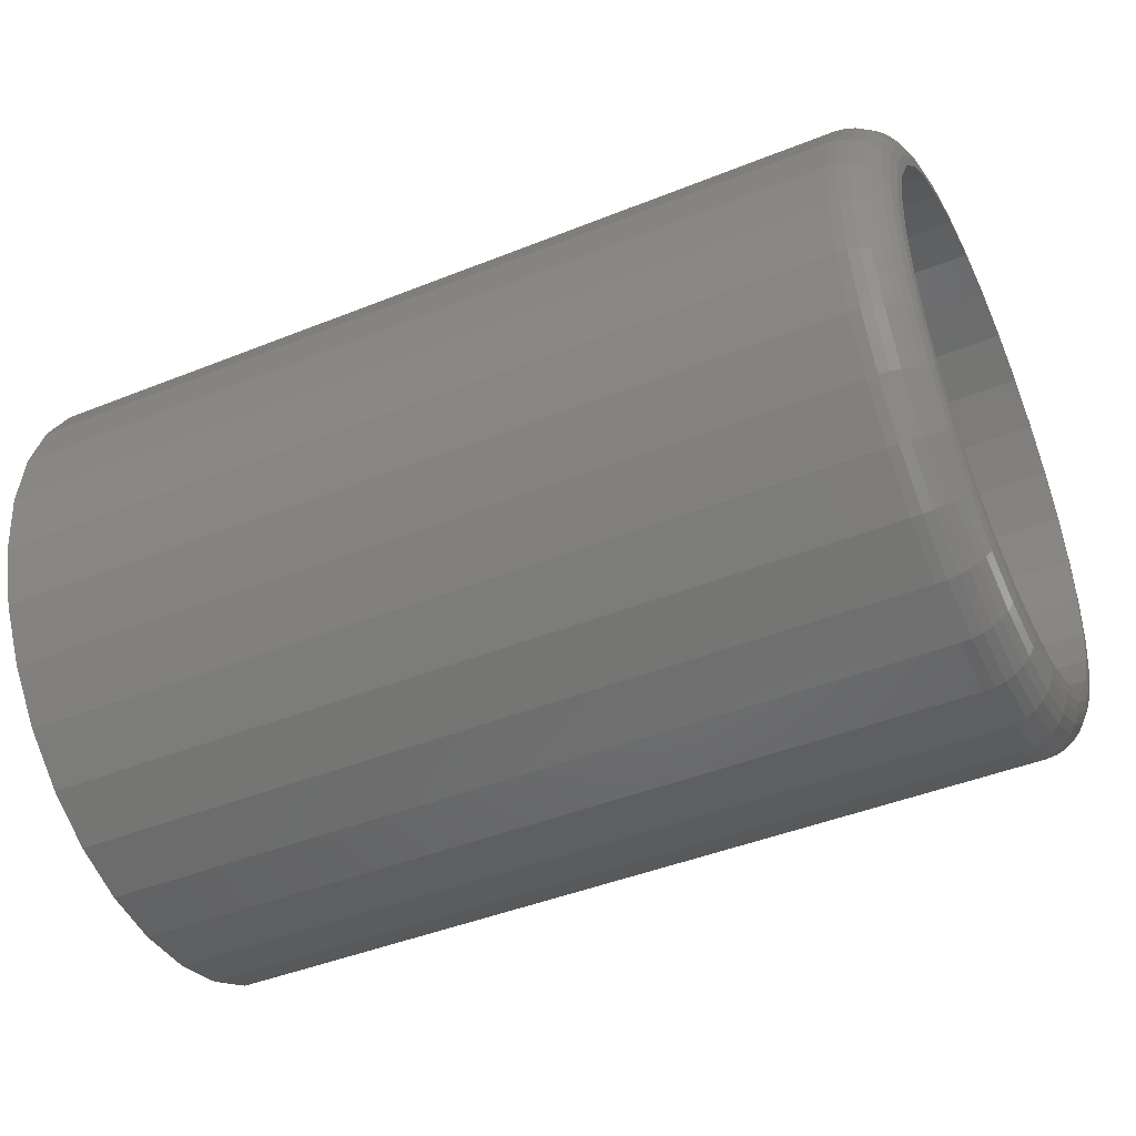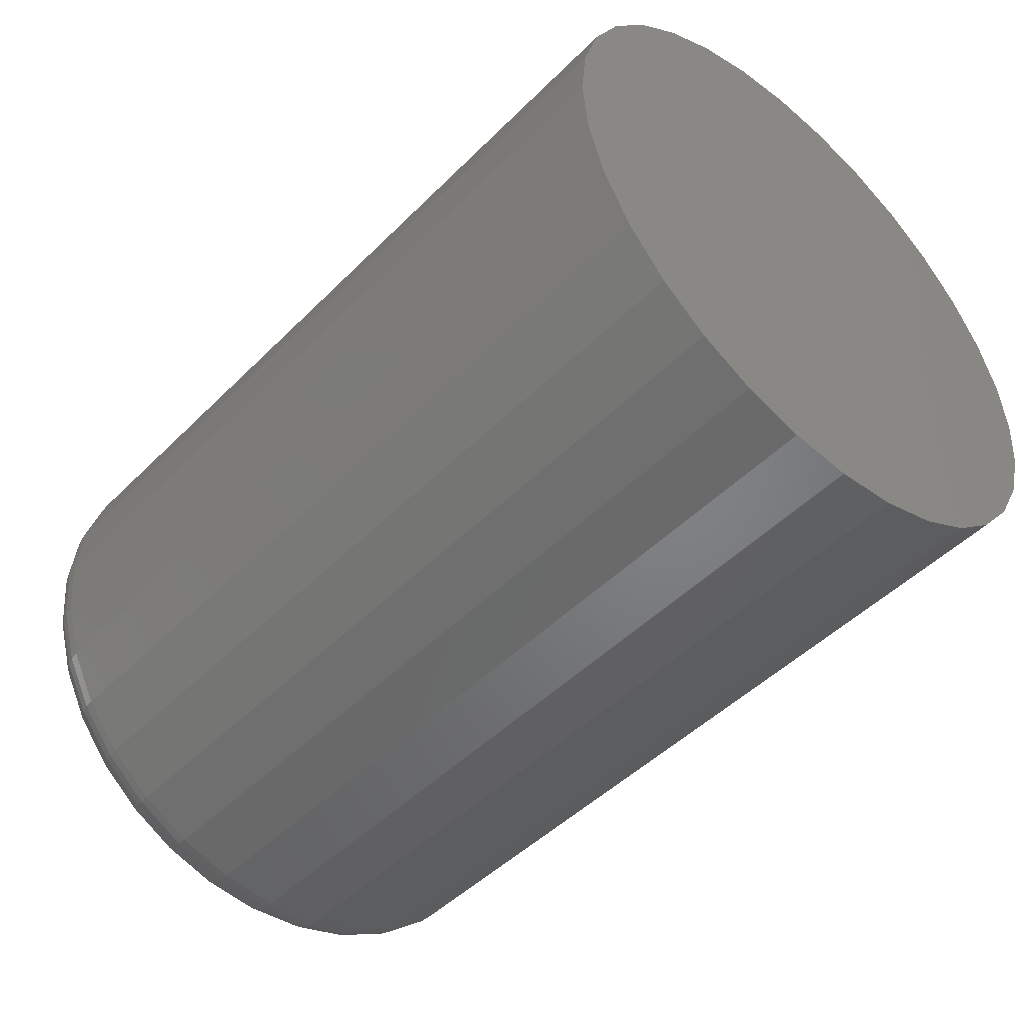
<metadata>
{"format":"stl","ext":"stl","renderer":"f3d","projection":"perspective","resolution":1024,"background":"white","views":[{"elev":-44.4,"azim":-154.9,"up":"+Y"},{"elev":-47.5,"azim":48.1,"up":"+Z"}]}
</metadata>
<code>
# stl→obj: 352 verts, 700 faces
v 0.007812 -0.6724 0.006332
v 0.1328 -0.6724 0.006332
v 0.007812 -0.6715 0.01538
v 0.1328 -0.6715 0.01538
v 0.007812 -0.6688 0.02408
v 0.1328 -0.6688 0.02408
v 0.007812 -0.6646 0.0321
v 0.1328 -0.6646 0.0321
v 0.007812 -0.6588 0.03913
v 0.1328 -0.6588 0.03913
v 0.007812 -0.6518 0.0449
v 0.1328 -0.6518 0.0449
v 0.007812 -0.6437 0.04918
v 0.1328 -0.6437 0.04918
v 0.007812 -0.635 0.05182
v 0.1328 -0.635 0.05182
v 0.007812 -0.626 0.05271
v 0.1328 -0.626 0.05271
v 0.007812 -0.6169 0.05182
v 0.1328 -0.6169 0.05182
v 0.007812 -0.6082 0.04918
v 0.1328 -0.6082 0.04918
v 0.007812 -0.6002 0.0449
v 0.1328 -0.6002 0.0449
v 0.007812 -0.5932 0.03913
v 0.1328 -0.5932 0.03913
v 0.007812 -0.5874 0.0321
v 0.1328 -0.5874 0.0321
v 0.007812 -0.5831 0.02408
v 0.1328 -0.5831 0.02408
v 0.007812 -0.5805 0.01538
v 0.1328 -0.5805 0.01538
v 0.007812 -0.5796 0.006332
v 0.1328 -0.5796 0.006332
v 0.007812 -0.5805 -0.002716
v 0.1328 -0.5805 -0.002716
v 0.007812 -0.5831 -0.01142
v 0.1328 -0.5831 -0.01142
v 0.007812 -0.5874 -0.01944
v 0.1328 -0.5874 -0.01944
v 0.007812 -0.5932 -0.02646
v 0.1328 -0.5932 -0.02646
v 0.007812 -0.6002 -0.03223
v 0.1328 -0.6002 -0.03223
v 0.007812 -0.6082 -0.03652
v 0.1328 -0.6082 -0.03652
v 0.007812 -0.6169 -0.03916
v 0.1328 -0.6169 -0.03916
v 0.007812 -0.626 -0.04005
v 0.1328 -0.626 -0.04005
v 0.007812 -0.635 -0.03916
v 0.1328 -0.635 -0.03916
v 0.007812 -0.6437 -0.03652
v 0.1328 -0.6437 -0.03652
v 0.007812 -0.6518 -0.03223
v 0.1328 -0.6518 -0.03223
v 0.007812 -0.6588 -0.02646
v 0.1328 -0.6588 -0.02646
v 0.007812 -0.6646 -0.01944
v 0.1328 -0.6646 -0.01944
v 0.007812 -0.6688 -0.01142
v 0.1328 -0.6688 -0.01142
v 0.007812 -0.6715 -0.002716
v 0.1328 -0.6715 -0.002716
v -1.174e-17 -0.626 -0.03224
v 0.125 -0.6185 -0.0315
v -1.178e-17 -0.6185 -0.0315
v 0.125 -0.6112 -0.0293
v -1.19e-17 -0.6112 -0.0293
v 0.125 -0.6046 -0.02574
v -1.21e-17 -0.6046 -0.02574
v 0.125 -0.5987 -0.02094
v -1.236e-17 -0.5987 -0.02094
v 0.125 -0.5939 -0.0151
v -1.269e-17 -0.5939 -0.0151
v 0.125 -0.5904 -0.008428
v -1.306e-17 -0.5904 -0.008428
v 0.125 -0.5882 -0.001192
v -1.346e-17 -0.5882 -0.001192
v 0.125 -0.5874 0.006332
v -7.806e-18 -0.5874 0.006332
v 0.125 -0.626 -0.03224
v -1.178e-17 -0.6335 -0.0315
v 0.125 -0.6335 -0.0315
v -1.19e-17 -0.6407 -0.0293
v 0.125 -0.6407 -0.0293
v -1.21e-17 -0.6474 -0.02574
v 0.125 -0.6474 -0.02574
v -1.236e-17 -0.6533 -0.02094
v 0.125 -0.6533 -0.02094
v -1.269e-17 -0.6581 -0.0151
v 0.125 -0.6581 -0.0151
v -1.306e-17 -0.6616 -0.008428
v 0.125 -0.6616 -0.008428
v -1.346e-17 -0.6638 -0.001192
v 0.125 -0.6638 -0.001192
v -7.806e-18 -0.6646 0.006332
v 0.125 -0.6646 0.006332
v -1.602e-17 -0.626 0.0449
v 0.125 -0.6335 0.04416
v -1.598e-17 -0.6335 0.04416
v 0.125 -0.6407 0.04197
v -1.586e-17 -0.6407 0.04197
v 0.125 -0.6474 0.0384
v -1.566e-17 -0.6474 0.0384
v 0.125 -0.6533 0.0336
v -1.539e-17 -0.6533 0.0336
v 0.125 -0.6581 0.02776
v -1.507e-17 -0.6581 0.02776
v 0.125 -0.6616 0.02109
v -1.47e-17 -0.6616 0.02109
v 0.125 -0.6638 0.01386
v -1.43e-17 -0.6638 0.01386
v 0.125 -0.626 0.0449
v -1.598e-17 -0.6185 0.04416
v 0.125 -0.6185 0.04416
v -1.586e-17 -0.6112 0.04197
v 0.125 -0.6112 0.04197
v -1.566e-17 -0.6046 0.0384
v 0.125 -0.6046 0.0384
v -1.539e-17 -0.5987 0.0336
v 0.125 -0.5987 0.0336
v -1.507e-17 -0.5939 0.02776
v 0.125 -0.5939 0.02776
v -1.47e-17 -0.5904 0.02109
v 0.125 -0.5904 0.02109
v -1.43e-17 -0.5882 0.01386
v 0.125 -0.5882 0.01386
v 0.006288 -0.6722 0.006332
v 0.006288 -0.6713 0.01535
v 0.004823 -0.6718 0.006332
v 0.004823 -0.6709 0.01526
v 0.003472 -0.6711 0.006332
v 0.003472 -0.6702 0.01512
v 0.002288 -0.6701 0.006332
v 0.002288 -0.6692 0.01493
v 0.001317 -0.6689 0.006332
v 0.001317 -0.6681 0.0147
v 0.0005947 -0.6675 0.006332
v 0.0005947 -0.6667 0.01444
v 0.0001501 -0.6661 0.006332
v 0.0001501 -0.6653 0.01415
v 0.006288 -0.5806 0.01535
v 0.006288 -0.5798 0.006332
v 0.004823 -0.5811 0.01526
v 0.004823 -0.5802 0.006332
v 0.003472 -0.5818 0.01512
v 0.003472 -0.5809 0.006332
v 0.002288 -0.5827 0.01493
v 0.002288 -0.5819 0.006332
v 0.001317 -0.5839 0.0147
v 0.001317 -0.5831 0.006332
v 0.0005947 -0.5852 0.01444
v 0.0005947 -0.5844 0.006332
v 0.0001501 -0.5867 0.01415
v 0.0001501 -0.5859 0.006332
v 0.006288 -0.5833 0.02402
v 0.004823 -0.5837 0.02385
v 0.003472 -0.5844 0.02358
v 0.002288 -0.5852 0.02321
v 0.001317 -0.5863 0.02275
v 0.0005947 -0.5876 0.02224
v 0.0001501 -0.5889 0.02168
v 0.006288 -0.5875 0.03202
v 0.004823 -0.5879 0.03177
v 0.003472 -0.5885 0.03137
v 0.002288 -0.5893 0.03083
v 0.001317 -0.5903 0.03017
v 0.0005947 -0.5914 0.02942
v 0.0001501 -0.5927 0.02861
v 0.006288 -0.5933 0.03902
v 0.004823 -0.5936 0.03871
v 0.003472 -0.5941 0.0382
v 0.002288 -0.5948 0.03751
v 0.001317 -0.5956 0.03667
v 0.0005947 -0.5966 0.03572
v 0.0001501 -0.5976 0.03468
v 0.006288 -0.6003 0.04477
v 0.004823 -0.6005 0.0444
v 0.003472 -0.601 0.0438
v 0.002288 -0.6015 0.04299
v 0.001317 -0.6021 0.04201
v 0.0005947 -0.6029 0.04089
v 0.0001501 -0.6037 0.03967
v 0.006288 -0.6083 0.04904
v 0.004823 -0.6085 0.04863
v 0.003472 -0.6087 0.04797
v 0.002288 -0.6091 0.04707
v 0.001317 -0.6096 0.04598
v 0.0005947 -0.6101 0.04473
v 0.0001501 -0.6106 0.04337
v 0.006288 -0.617 0.05168
v 0.004823 -0.6171 0.05124
v 0.003472 -0.6172 0.05053
v 0.002288 -0.6174 0.04958
v 0.001317 -0.6176 0.04842
v 0.0005947 -0.6179 0.04709
v 0.0001501 -0.6182 0.04566
v 0.006288 -0.626 0.05256
v 0.004823 -0.626 0.05212
v 0.003472 -0.626 0.0514
v 0.002288 -0.626 0.05043
v 0.001317 -0.626 0.04924
v 0.0005947 -0.626 0.04789
v 0.0001501 -0.626 0.04643
v 0.006288 -0.635 0.05168
v 0.004823 -0.6349 0.05124
v 0.003472 -0.6348 0.05053
v 0.002288 -0.6346 0.04958
v 0.001317 -0.6344 0.04842
v 0.0005947 -0.6341 0.04709
v 0.0001501 -0.6338 0.04566
v 0.006288 -0.6437 0.04904
v 0.004823 -0.6435 0.04863
v 0.003472 -0.6432 0.04797
v 0.002288 -0.6429 0.04707
v 0.001317 -0.6424 0.04598
v 0.0005947 -0.6419 0.04473
v 0.0001501 -0.6413 0.04337
v 0.006288 -0.6517 0.04477
v 0.004823 -0.6514 0.0444
v 0.003472 -0.651 0.0438
v 0.002288 -0.6505 0.04299
v 0.001317 -0.6498 0.04201
v 0.0005947 -0.6491 0.04089
v 0.0001501 -0.6483 0.03967
v 0.006288 -0.6587 0.03902
v 0.004823 -0.6584 0.03871
v 0.003472 -0.6579 0.0382
v 0.002288 -0.6572 0.03751
v 0.001317 -0.6563 0.03667
v 0.0005947 -0.6554 0.03572
v 0.0001501 -0.6543 0.03468
v 0.006288 -0.6644 0.03202
v 0.004823 -0.6641 0.03177
v 0.003472 -0.6635 0.03137
v 0.002288 -0.6626 0.03083
v 0.001317 -0.6617 0.03017
v 0.0005947 -0.6605 0.02942
v 0.0001501 -0.6593 0.02861
v 0.006288 -0.6687 0.02402
v 0.004823 -0.6683 0.02385
v 0.003472 -0.6676 0.02358
v 0.002288 -0.6667 0.02321
v 0.001317 -0.6656 0.02275
v 0.0005947 -0.6644 0.02224
v 0.0001501 -0.663 0.02168
v 0.006288 -0.5806 -0.002687
v 0.004823 -0.5811 -0.0026
v 0.003472 -0.5818 -0.002459
v 0.002288 -0.5827 -0.00227
v 0.001317 -0.5839 -0.002039
v 0.0005947 -0.5852 -0.001775
v 0.0001501 -0.5867 -0.00149
v 0.006288 -0.6713 -0.002687
v 0.004823 -0.6709 -0.0026
v 0.003472 -0.6702 -0.002459
v 0.002288 -0.6692 -0.00227
v 0.001317 -0.6681 -0.002039
v 0.0005947 -0.6667 -0.001775
v 0.0001501 -0.6653 -0.00149
v 0.006288 -0.6687 -0.01136
v 0.004823 -0.6683 -0.01119
v 0.003472 -0.6676 -0.01091
v 0.002288 -0.6667 -0.01054
v 0.001317 -0.6656 -0.01009
v 0.0005947 -0.6644 -0.009572
v 0.0001501 -0.663 -0.009011
v 0.006288 -0.6644 -0.01935
v 0.004823 -0.6641 -0.01911
v 0.003472 -0.6635 -0.0187
v 0.002288 -0.6626 -0.01816
v 0.001317 -0.6617 -0.01751
v 0.0005947 -0.6605 -0.01676
v 0.0001501 -0.6593 -0.01594
v 0.006288 -0.6587 -0.02636
v 0.004823 -0.6584 -0.02604
v 0.003472 -0.6579 -0.02553
v 0.002288 -0.6572 -0.02485
v 0.001317 -0.6563 -0.02401
v 0.0005947 -0.6554 -0.02305
v 0.0001501 -0.6543 -0.02202
v 0.006288 -0.6517 -0.03211
v 0.004823 -0.6514 -0.03174
v 0.003472 -0.651 -0.03114
v 0.002288 -0.6505 -0.03033
v 0.001317 -0.6498 -0.02935
v 0.0005947 -0.6491 -0.02822
v 0.0001501 -0.6483 -0.027
v 0.006288 -0.6437 -0.03638
v 0.004823 -0.6435 -0.03597
v 0.003472 -0.6432 -0.0353
v 0.002288 -0.6429 -0.0344
v 0.001317 -0.6424 -0.03331
v 0.0005947 -0.6419 -0.03206
v 0.0001501 -0.6413 -0.03071
v 0.006288 -0.635 -0.03901
v 0.004823 -0.6349 -0.03857
v 0.003472 -0.6348 -0.03787
v 0.002288 -0.6346 -0.03691
v 0.001317 -0.6344 -0.03575
v 0.0005947 -0.6341 -0.03443
v 0.0001501 -0.6338 -0.03299
v 0.006288 -0.626 -0.0399
v 0.004823 -0.626 -0.03945
v 0.003472 -0.626 -0.03873
v 0.002288 -0.626 -0.03776
v 0.001317 -0.626 -0.03658
v 0.0005947 -0.626 -0.03523
v 0.0001501 -0.626 -0.03376
v 0.006288 -0.617 -0.03901
v 0.004823 -0.6171 -0.03857
v 0.003472 -0.6172 -0.03787
v 0.002288 -0.6174 -0.03691
v 0.001317 -0.6176 -0.03575
v 0.0005947 -0.6179 -0.03443
v 0.0001501 -0.6182 -0.03299
v 0.006288 -0.6083 -0.03638
v 0.004823 -0.6085 -0.03597
v 0.003472 -0.6087 -0.0353
v 0.002288 -0.6091 -0.0344
v 0.001317 -0.6096 -0.03331
v 0.0005947 -0.6101 -0.03206
v 0.0001501 -0.6106 -0.03071
v 0.006288 -0.6003 -0.03211
v 0.004823 -0.6005 -0.03174
v 0.003472 -0.601 -0.03114
v 0.002288 -0.6015 -0.03033
v 0.001317 -0.6021 -0.02935
v 0.0005947 -0.6029 -0.02822
v 0.0001501 -0.6037 -0.027
v 0.006288 -0.5933 -0.02636
v 0.004823 -0.5936 -0.02604
v 0.003472 -0.5941 -0.02553
v 0.002288 -0.5948 -0.02485
v 0.001317 -0.5956 -0.02401
v 0.0005947 -0.5966 -0.02305
v 0.0001501 -0.5976 -0.02202
v 0.006288 -0.5875 -0.01935
v 0.004823 -0.5879 -0.01911
v 0.003472 -0.5885 -0.0187
v 0.002288 -0.5893 -0.01816
v 0.001317 -0.5903 -0.01751
v 0.0005947 -0.5914 -0.01676
v 0.0001501 -0.5927 -0.01594
v 0.006288 -0.5833 -0.01136
v 0.004823 -0.5837 -0.01119
v 0.003472 -0.5844 -0.01091
v 0.002288 -0.5852 -0.01054
v 0.001317 -0.5863 -0.01009
v 0.0005947 -0.5876 -0.009572
v 0.0001501 -0.5889 -0.009011
f 1 2 3
f 3 2 4
f 3 4 5
f 5 4 6
f 5 6 7
f 7 6 8
f 7 8 9
f 9 8 10
f 9 10 11
f 11 10 12
f 11 12 13
f 13 12 14
f 13 14 15
f 15 14 16
f 15 16 17
f 17 16 18
f 17 18 19
f 19 18 20
f 19 20 21
f 21 20 22
f 21 22 23
f 23 22 24
f 23 24 25
f 25 24 26
f 25 26 27
f 27 26 28
f 27 28 29
f 29 28 30
f 29 30 31
f 31 30 32
f 31 32 33
f 33 32 34
f 33 34 35
f 35 34 36
f 35 36 37
f 37 36 38
f 37 38 39
f 39 38 40
f 39 40 41
f 41 40 42
f 41 42 43
f 43 42 44
f 43 44 45
f 45 44 46
f 45 46 47
f 47 46 48
f 47 48 49
f 49 48 50
f 49 50 51
f 51 50 52
f 51 52 53
f 53 52 54
f 53 54 55
f 55 54 56
f 55 56 57
f 57 56 58
f 57 58 59
f 59 58 60
f 59 60 61
f 61 60 62
f 61 62 63
f 63 62 64
f 63 64 1
f 1 64 2
f 65 66 67
f 67 66 68
f 67 68 69
f 69 68 70
f 69 70 71
f 71 70 72
f 71 72 73
f 73 72 74
f 73 74 75
f 75 74 76
f 75 76 77
f 77 76 78
f 77 78 79
f 79 78 80
f 79 80 81
f 66 65 82
f 82 65 83
f 82 83 84
f 84 83 85
f 84 85 86
f 86 85 87
f 86 87 88
f 88 87 89
f 88 89 90
f 90 89 91
f 90 91 92
f 92 91 93
f 92 93 94
f 94 93 95
f 94 95 96
f 96 95 97
f 96 97 98
f 99 100 101
f 101 100 102
f 101 102 103
f 103 102 104
f 103 104 105
f 105 104 106
f 105 106 107
f 107 106 108
f 107 108 109
f 109 108 110
f 109 110 111
f 111 110 112
f 111 112 113
f 113 112 98
f 113 98 97
f 100 99 114
f 114 99 115
f 114 115 116
f 116 115 117
f 116 117 118
f 118 117 119
f 118 119 120
f 120 119 121
f 120 121 122
f 122 121 123
f 122 123 124
f 124 123 125
f 124 125 126
f 126 125 127
f 126 127 128
f 128 127 81
f 128 81 80
f 1 3 129
f 129 3 130
f 129 130 131
f 131 130 132
f 131 132 133
f 133 132 134
f 133 134 135
f 135 134 136
f 135 136 137
f 137 136 138
f 137 138 139
f 139 138 140
f 139 140 141
f 141 140 142
f 141 142 97
f 97 142 113
f 31 33 143
f 143 33 144
f 143 144 145
f 145 144 146
f 145 146 147
f 147 146 148
f 147 148 149
f 149 148 150
f 149 150 151
f 151 150 152
f 151 152 153
f 153 152 154
f 153 154 155
f 155 154 156
f 155 156 127
f 127 156 81
f 29 31 157
f 157 31 143
f 157 143 158
f 158 143 145
f 158 145 159
f 159 145 147
f 159 147 160
f 160 147 149
f 160 149 161
f 161 149 151
f 161 151 162
f 162 151 153
f 162 153 163
f 163 153 155
f 163 155 125
f 125 155 127
f 27 29 164
f 164 29 157
f 164 157 165
f 165 157 158
f 165 158 166
f 166 158 159
f 166 159 167
f 167 159 160
f 167 160 168
f 168 160 161
f 168 161 169
f 169 161 162
f 169 162 170
f 170 162 163
f 170 163 123
f 123 163 125
f 25 27 171
f 171 27 164
f 171 164 172
f 172 164 165
f 172 165 173
f 173 165 166
f 173 166 174
f 174 166 167
f 174 167 175
f 175 167 168
f 175 168 176
f 176 168 169
f 176 169 177
f 177 169 170
f 177 170 121
f 121 170 123
f 23 25 178
f 178 25 171
f 178 171 179
f 179 171 172
f 179 172 180
f 180 172 173
f 180 173 181
f 181 173 174
f 181 174 182
f 182 174 175
f 182 175 183
f 183 175 176
f 183 176 184
f 184 176 177
f 184 177 119
f 119 177 121
f 21 23 185
f 185 23 178
f 185 178 186
f 186 178 179
f 186 179 187
f 187 179 180
f 187 180 188
f 188 180 181
f 188 181 189
f 189 181 182
f 189 182 190
f 190 182 183
f 190 183 191
f 191 183 184
f 191 184 117
f 117 184 119
f 19 21 192
f 192 21 185
f 192 185 193
f 193 185 186
f 193 186 194
f 194 186 187
f 194 187 195
f 195 187 188
f 195 188 196
f 196 188 189
f 196 189 197
f 197 189 190
f 197 190 198
f 198 190 191
f 198 191 115
f 115 191 117
f 17 19 199
f 199 19 192
f 199 192 200
f 200 192 193
f 200 193 201
f 201 193 194
f 201 194 202
f 202 194 195
f 202 195 203
f 203 195 196
f 203 196 204
f 204 196 197
f 204 197 205
f 205 197 198
f 205 198 99
f 99 198 115
f 15 17 206
f 206 17 199
f 206 199 207
f 207 199 200
f 207 200 208
f 208 200 201
f 208 201 209
f 209 201 202
f 209 202 210
f 210 202 203
f 210 203 211
f 211 203 204
f 211 204 212
f 212 204 205
f 212 205 101
f 101 205 99
f 13 15 213
f 213 15 206
f 213 206 214
f 214 206 207
f 214 207 215
f 215 207 208
f 215 208 216
f 216 208 209
f 216 209 217
f 217 209 210
f 217 210 218
f 218 210 211
f 218 211 219
f 219 211 212
f 219 212 103
f 103 212 101
f 11 13 220
f 220 13 213
f 220 213 221
f 221 213 214
f 221 214 222
f 222 214 215
f 222 215 223
f 223 215 216
f 223 216 224
f 224 216 217
f 224 217 225
f 225 217 218
f 225 218 226
f 226 218 219
f 226 219 105
f 105 219 103
f 9 11 227
f 227 11 220
f 227 220 228
f 228 220 221
f 228 221 229
f 229 221 222
f 229 222 230
f 230 222 223
f 230 223 231
f 231 223 224
f 231 224 232
f 232 224 225
f 232 225 233
f 233 225 226
f 233 226 107
f 107 226 105
f 7 9 234
f 234 9 227
f 234 227 235
f 235 227 228
f 235 228 236
f 236 228 229
f 236 229 237
f 237 229 230
f 237 230 238
f 238 230 231
f 238 231 239
f 239 231 232
f 239 232 240
f 240 232 233
f 240 233 109
f 109 233 107
f 5 7 241
f 241 7 234
f 241 234 242
f 242 234 235
f 242 235 243
f 243 235 236
f 243 236 244
f 244 236 237
f 244 237 245
f 245 237 238
f 245 238 246
f 246 238 239
f 246 239 247
f 247 239 240
f 247 240 111
f 111 240 109
f 3 5 130
f 130 5 241
f 130 241 132
f 132 241 242
f 132 242 134
f 134 242 243
f 134 243 136
f 136 243 244
f 136 244 138
f 138 244 245
f 138 245 140
f 140 245 246
f 140 246 142
f 142 246 247
f 142 247 113
f 113 247 111
f 33 35 144
f 144 35 248
f 144 248 146
f 146 248 249
f 146 249 148
f 148 249 250
f 148 250 150
f 150 250 251
f 150 251 152
f 152 251 252
f 152 252 154
f 154 252 253
f 154 253 156
f 156 253 254
f 156 254 81
f 81 254 79
f 63 1 255
f 255 1 129
f 255 129 256
f 256 129 131
f 256 131 257
f 257 131 133
f 257 133 258
f 258 133 135
f 258 135 259
f 259 135 137
f 259 137 260
f 260 137 139
f 260 139 261
f 261 139 141
f 261 141 95
f 95 141 97
f 61 63 262
f 262 63 255
f 262 255 263
f 263 255 256
f 263 256 264
f 264 256 257
f 264 257 265
f 265 257 258
f 265 258 266
f 266 258 259
f 266 259 267
f 267 259 260
f 267 260 268
f 268 260 261
f 268 261 93
f 93 261 95
f 59 61 269
f 269 61 262
f 269 262 270
f 270 262 263
f 270 263 271
f 271 263 264
f 271 264 272
f 272 264 265
f 272 265 273
f 273 265 266
f 273 266 274
f 274 266 267
f 274 267 275
f 275 267 268
f 275 268 91
f 91 268 93
f 57 59 276
f 276 59 269
f 276 269 277
f 277 269 270
f 277 270 278
f 278 270 271
f 278 271 279
f 279 271 272
f 279 272 280
f 280 272 273
f 280 273 281
f 281 273 274
f 281 274 282
f 282 274 275
f 282 275 89
f 89 275 91
f 55 57 283
f 283 57 276
f 283 276 284
f 284 276 277
f 284 277 285
f 285 277 278
f 285 278 286
f 286 278 279
f 286 279 287
f 287 279 280
f 287 280 288
f 288 280 281
f 288 281 289
f 289 281 282
f 289 282 87
f 87 282 89
f 53 55 290
f 290 55 283
f 290 283 291
f 291 283 284
f 291 284 292
f 292 284 285
f 292 285 293
f 293 285 286
f 293 286 294
f 294 286 287
f 294 287 295
f 295 287 288
f 295 288 296
f 296 288 289
f 296 289 85
f 85 289 87
f 51 53 297
f 297 53 290
f 297 290 298
f 298 290 291
f 298 291 299
f 299 291 292
f 299 292 300
f 300 292 293
f 300 293 301
f 301 293 294
f 301 294 302
f 302 294 295
f 302 295 303
f 303 295 296
f 303 296 83
f 83 296 85
f 49 51 304
f 304 51 297
f 304 297 305
f 305 297 298
f 305 298 306
f 306 298 299
f 306 299 307
f 307 299 300
f 307 300 308
f 308 300 301
f 308 301 309
f 309 301 302
f 309 302 310
f 310 302 303
f 310 303 65
f 65 303 83
f 47 49 311
f 311 49 304
f 311 304 312
f 312 304 305
f 312 305 313
f 313 305 306
f 313 306 314
f 314 306 307
f 314 307 315
f 315 307 308
f 315 308 316
f 316 308 309
f 316 309 317
f 317 309 310
f 317 310 67
f 67 310 65
f 45 47 318
f 318 47 311
f 318 311 319
f 319 311 312
f 319 312 320
f 320 312 313
f 320 313 321
f 321 313 314
f 321 314 322
f 322 314 315
f 322 315 323
f 323 315 316
f 323 316 324
f 324 316 317
f 324 317 69
f 69 317 67
f 43 45 325
f 325 45 318
f 325 318 326
f 326 318 319
f 326 319 327
f 327 319 320
f 327 320 328
f 328 320 321
f 328 321 329
f 329 321 322
f 329 322 330
f 330 322 323
f 330 323 331
f 331 323 324
f 331 324 71
f 71 324 69
f 41 43 332
f 332 43 325
f 332 325 333
f 333 325 326
f 333 326 334
f 334 326 327
f 334 327 335
f 335 327 328
f 335 328 336
f 336 328 329
f 336 329 337
f 337 329 330
f 337 330 338
f 338 330 331
f 338 331 73
f 73 331 71
f 39 41 339
f 339 41 332
f 339 332 340
f 340 332 333
f 340 333 341
f 341 333 334
f 341 334 342
f 342 334 335
f 342 335 343
f 343 335 336
f 343 336 344
f 344 336 337
f 344 337 345
f 345 337 338
f 345 338 75
f 75 338 73
f 37 39 346
f 346 39 339
f 346 339 347
f 347 339 340
f 347 340 348
f 348 340 341
f 348 341 349
f 349 341 342
f 349 342 350
f 350 342 343
f 350 343 351
f 351 343 344
f 351 344 352
f 352 344 345
f 352 345 77
f 77 345 75
f 35 37 248
f 248 37 346
f 248 346 249
f 249 346 347
f 249 347 250
f 250 347 348
f 250 348 251
f 251 348 349
f 251 349 252
f 252 349 350
f 252 350 253
f 253 350 351
f 253 351 254
f 254 351 352
f 254 352 79
f 79 352 77
f 102 100 114
f 102 114 116
f 118 102 116
f 104 102 118
f 120 104 118
f 106 104 120
f 122 106 120
f 108 106 122
f 124 108 122
f 110 108 124
f 126 110 124
f 112 110 126
f 128 112 126
f 76 94 78
f 92 94 76
f 74 92 76
f 90 92 74
f 72 90 74
f 88 90 72
f 70 88 72
f 86 88 70
f 68 86 70
f 84 86 68
f 82 84 68
f 66 82 68
f 94 96 78
f 78 96 98
f 78 98 80
f 80 98 112
f 80 112 128
f 18 16 14
f 20 18 14
f 20 14 22
f 22 14 12
f 22 12 24
f 24 12 10
f 24 10 26
f 26 10 8
f 26 8 28
f 28 8 6
f 28 6 30
f 30 6 4
f 30 4 32
f 36 62 38
f 38 62 60
f 38 60 40
f 40 60 58
f 40 58 42
f 42 58 56
f 42 56 44
f 44 56 54
f 44 54 46
f 46 54 52
f 46 52 50
f 46 50 48
f 32 4 34
f 34 4 2
f 34 2 36
f 36 2 64
f 36 64 62

</code>
